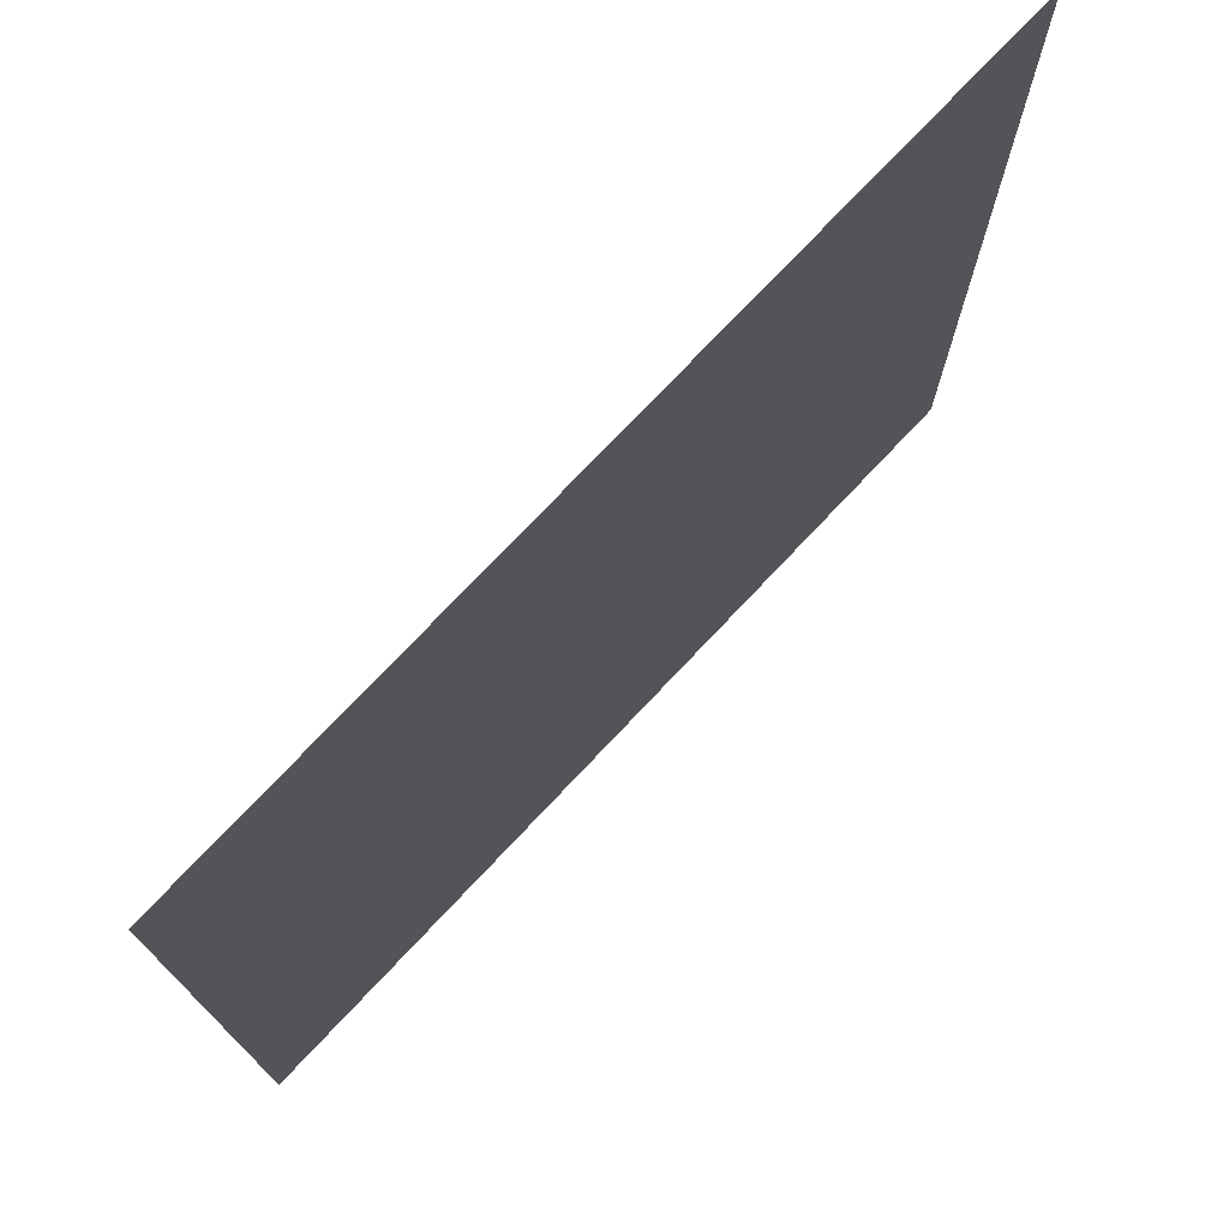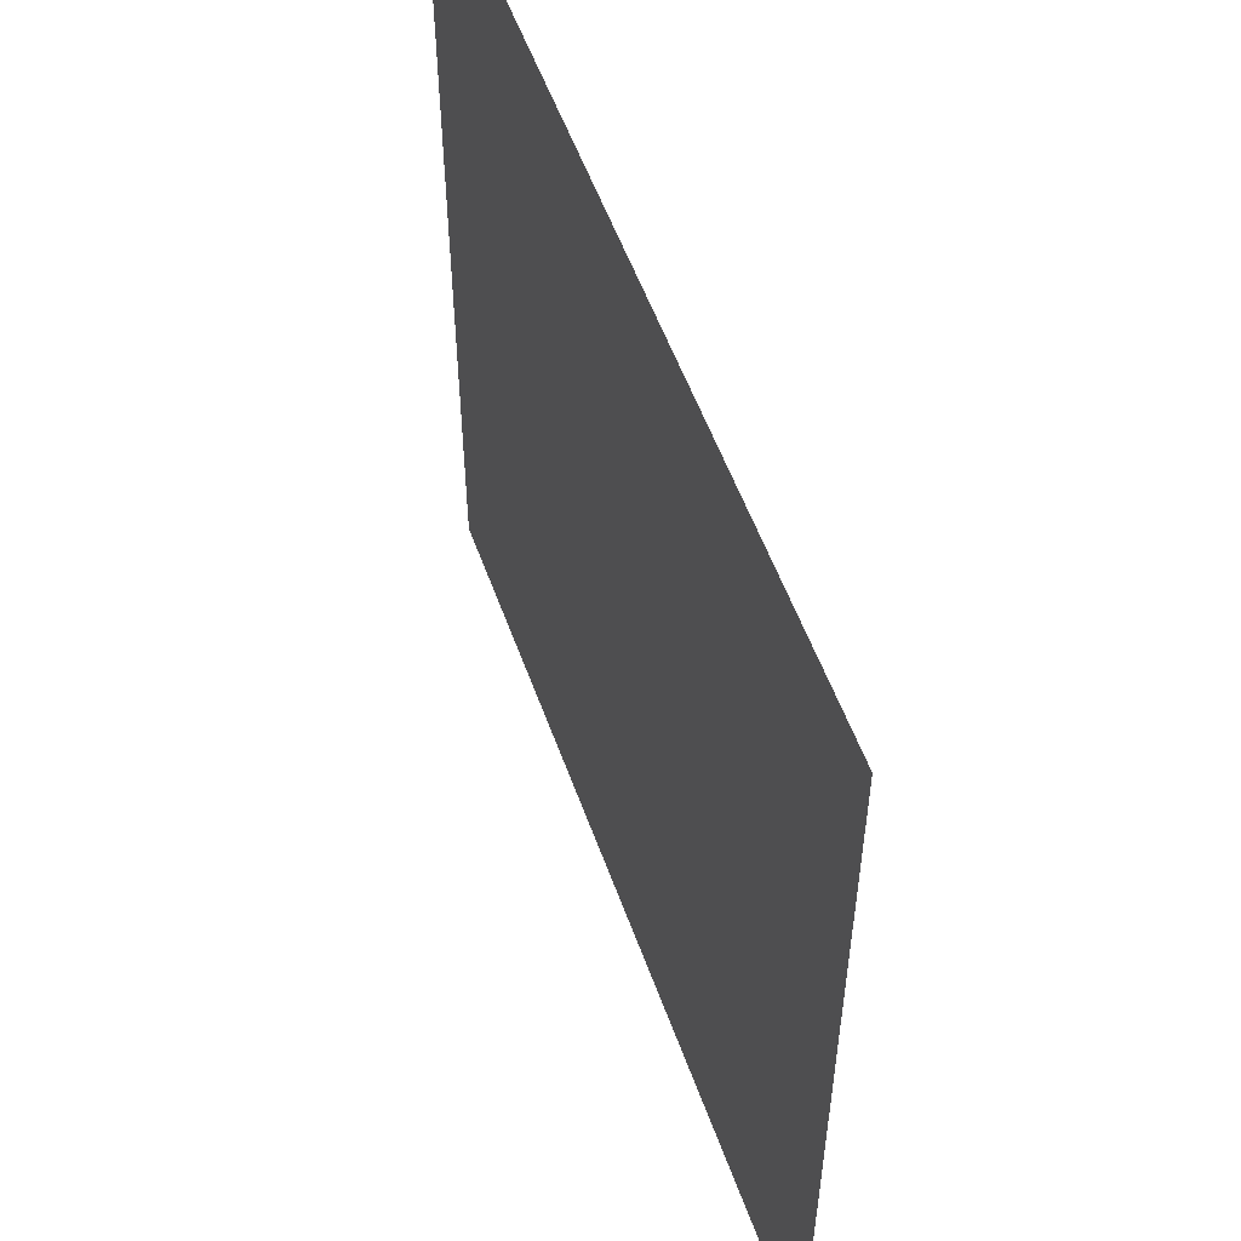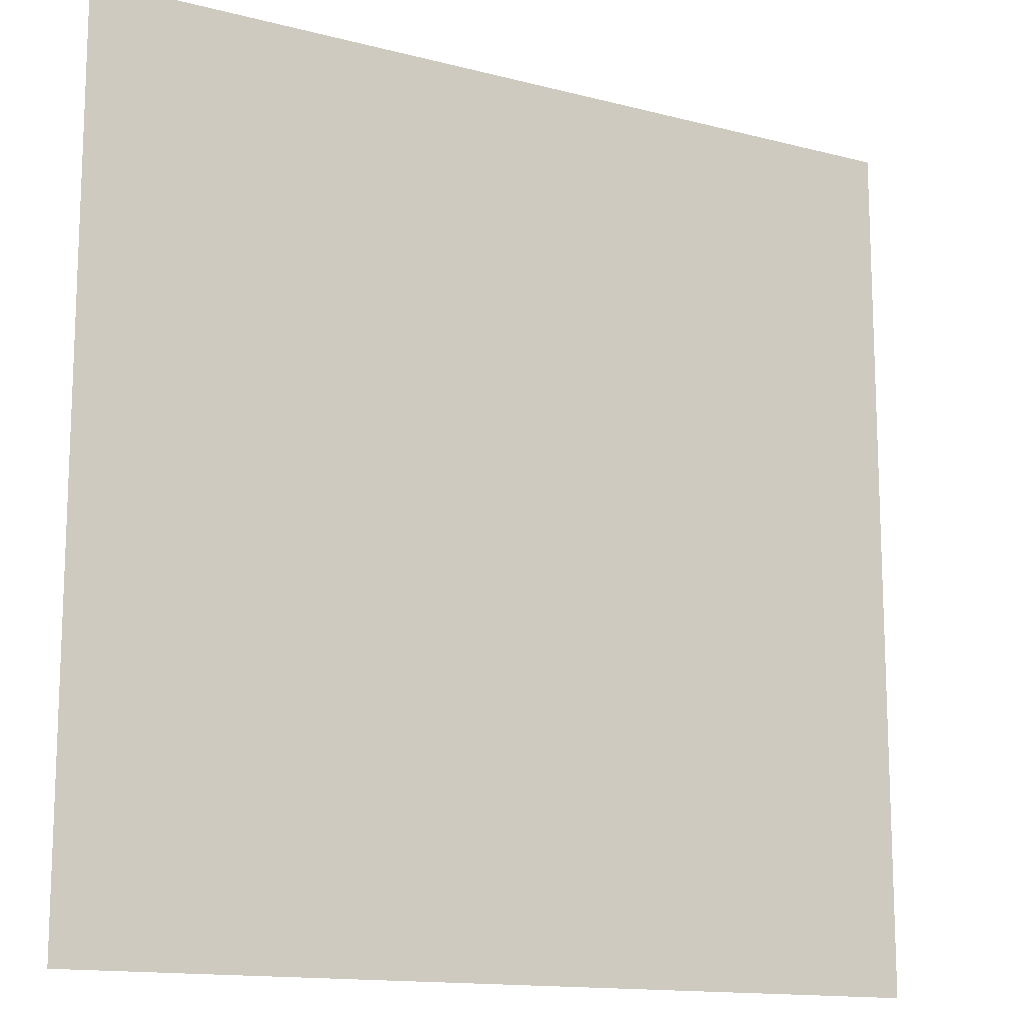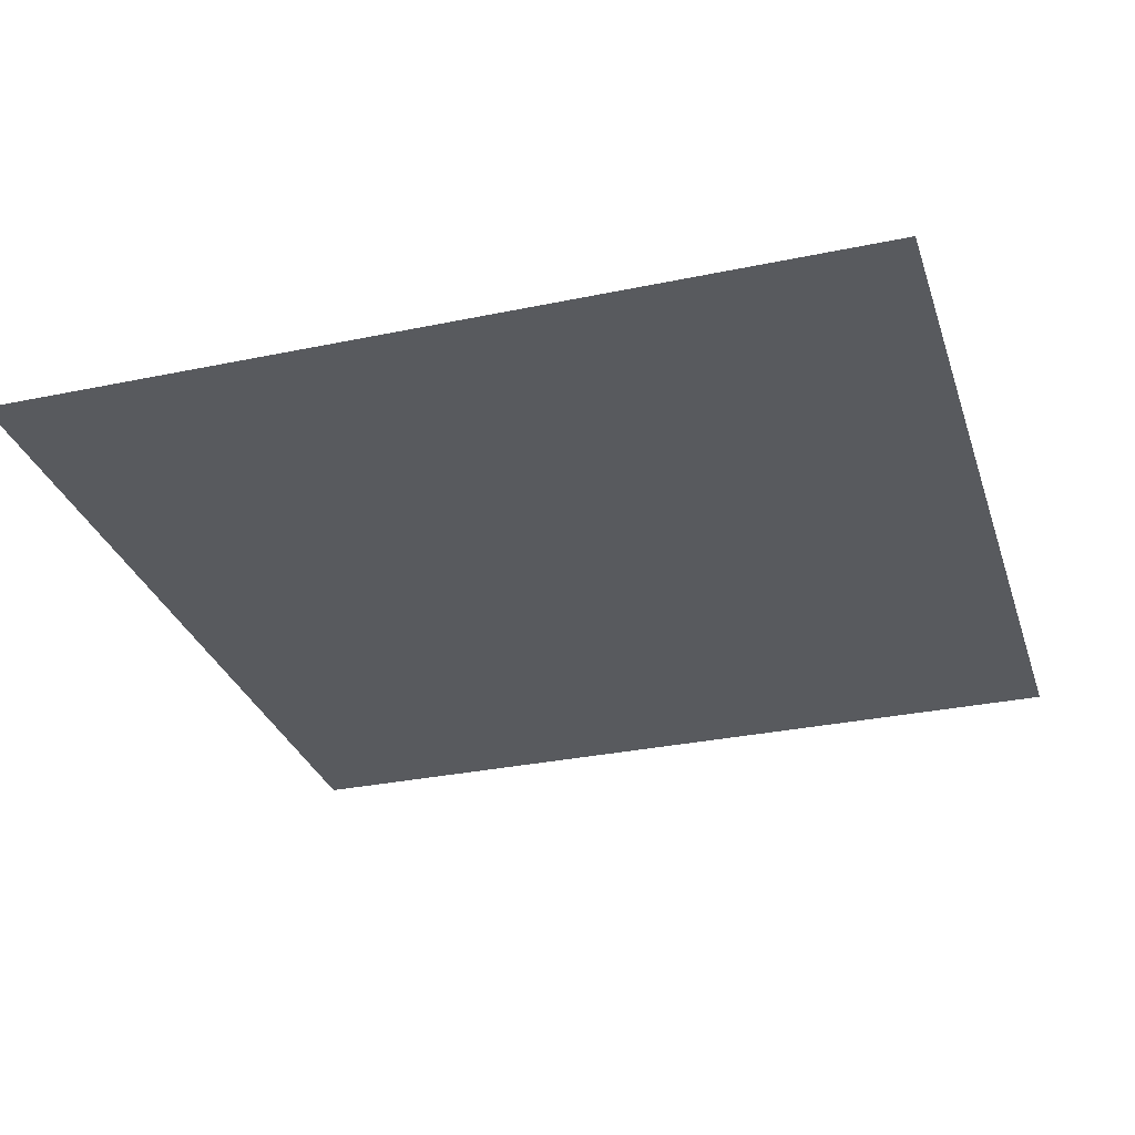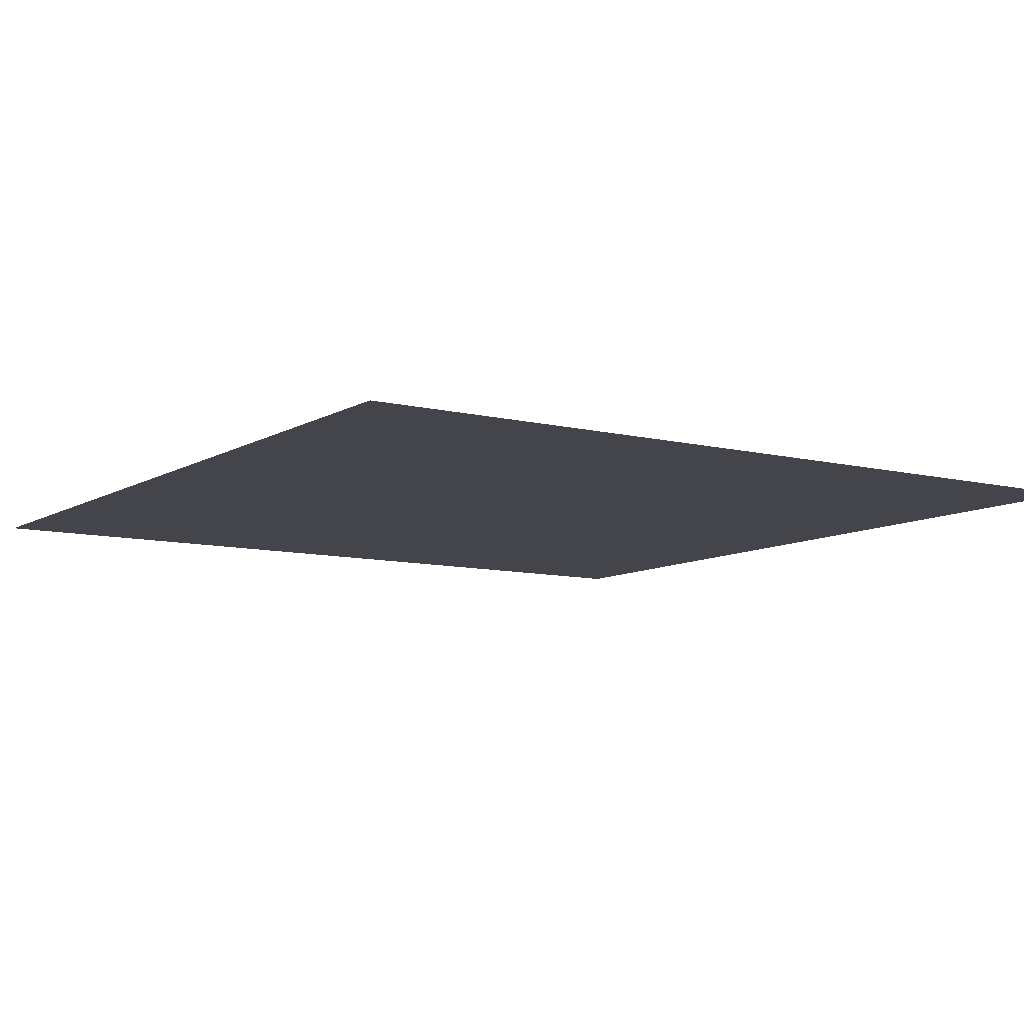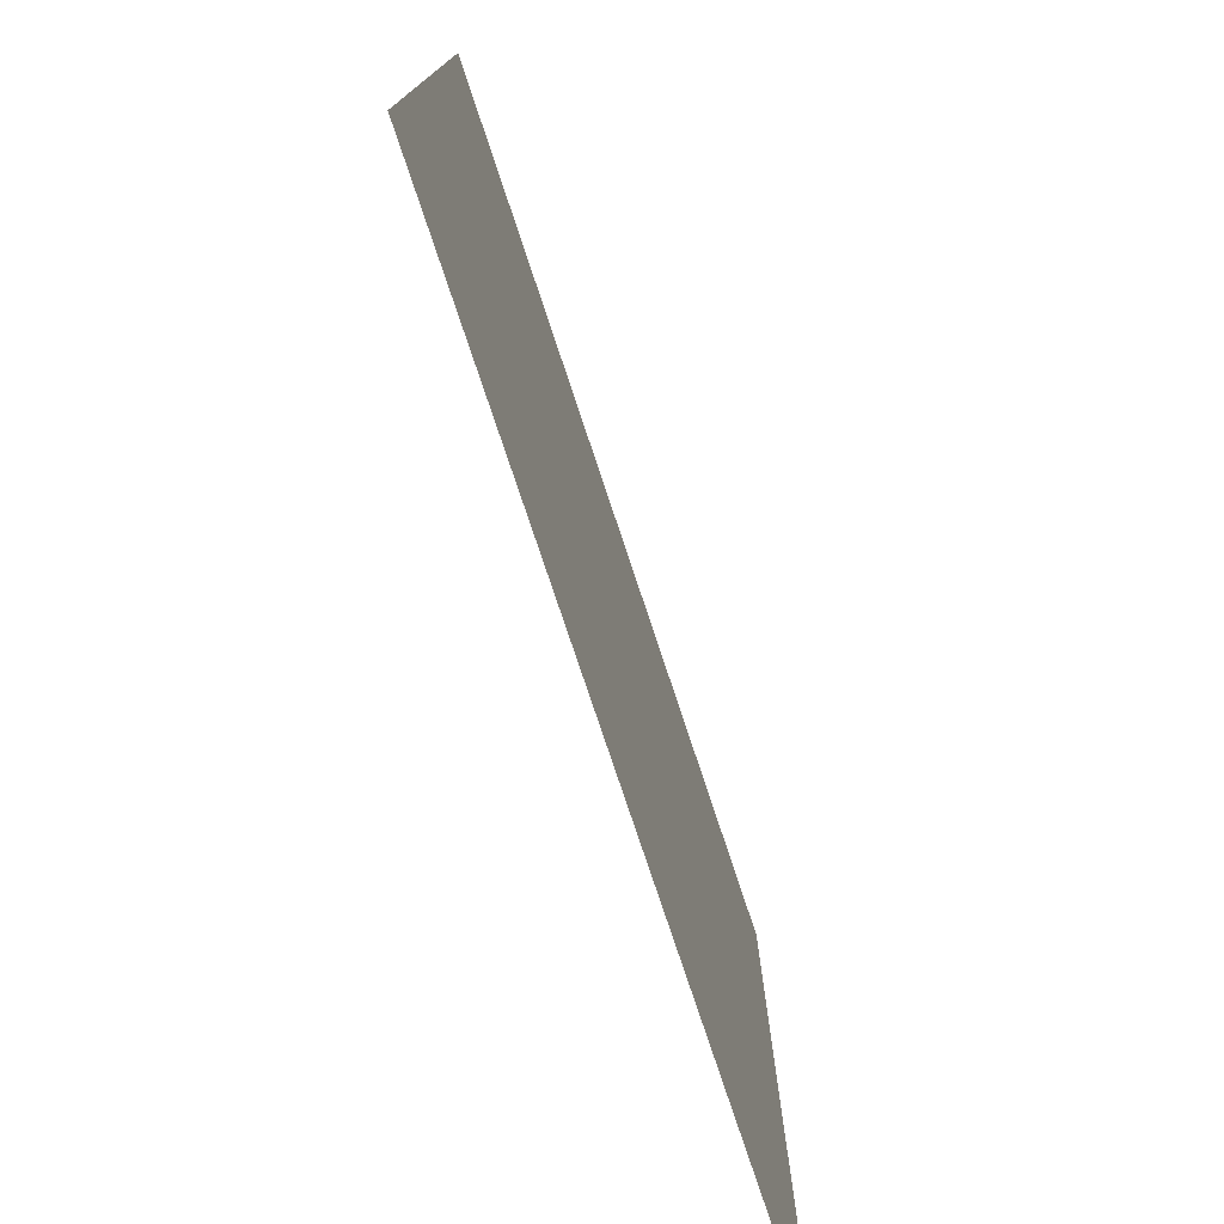
<metadata>
{"format":"obj","ext":"obj","renderer":"f3d","projection":"perspective","resolution":1024,"background":"white","views":[{"elev":75.0,"azim":133.3,"up":"+Z"},{"elev":55.2,"azim":-109.6,"up":"+Z"},{"elev":-13.9,"azim":149.9,"up":"+Z"},{"elev":-30.7,"azim":-73.2,"up":"+Y"},{"elev":-9.2,"azim":-123.5,"up":"+Y"},{"elev":-77.3,"azim":-71.6,"up":"+Z"}]}
</metadata>
<code>
o Плоскость
v 0 0 5
v 5 0 5
v 0 0 0
v 5 0 0
f 1 2 4 3

</code>
